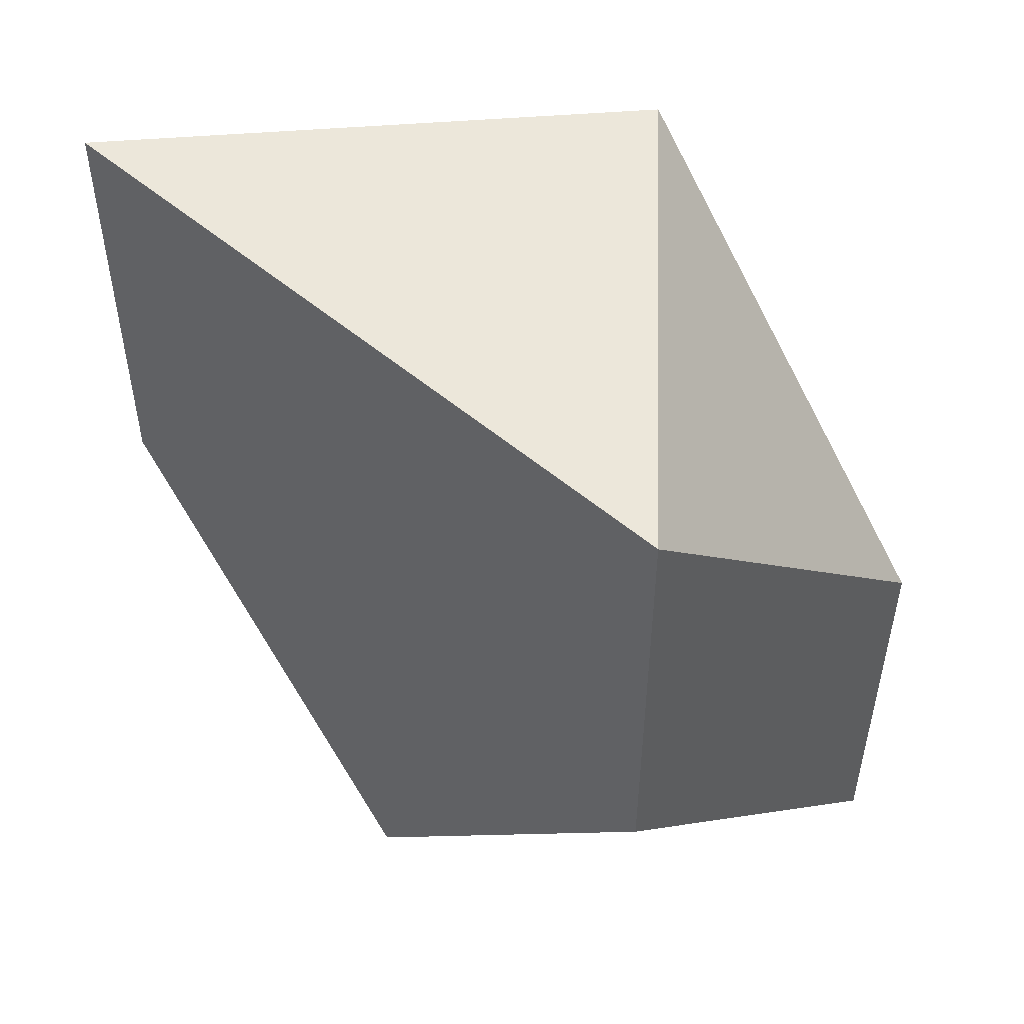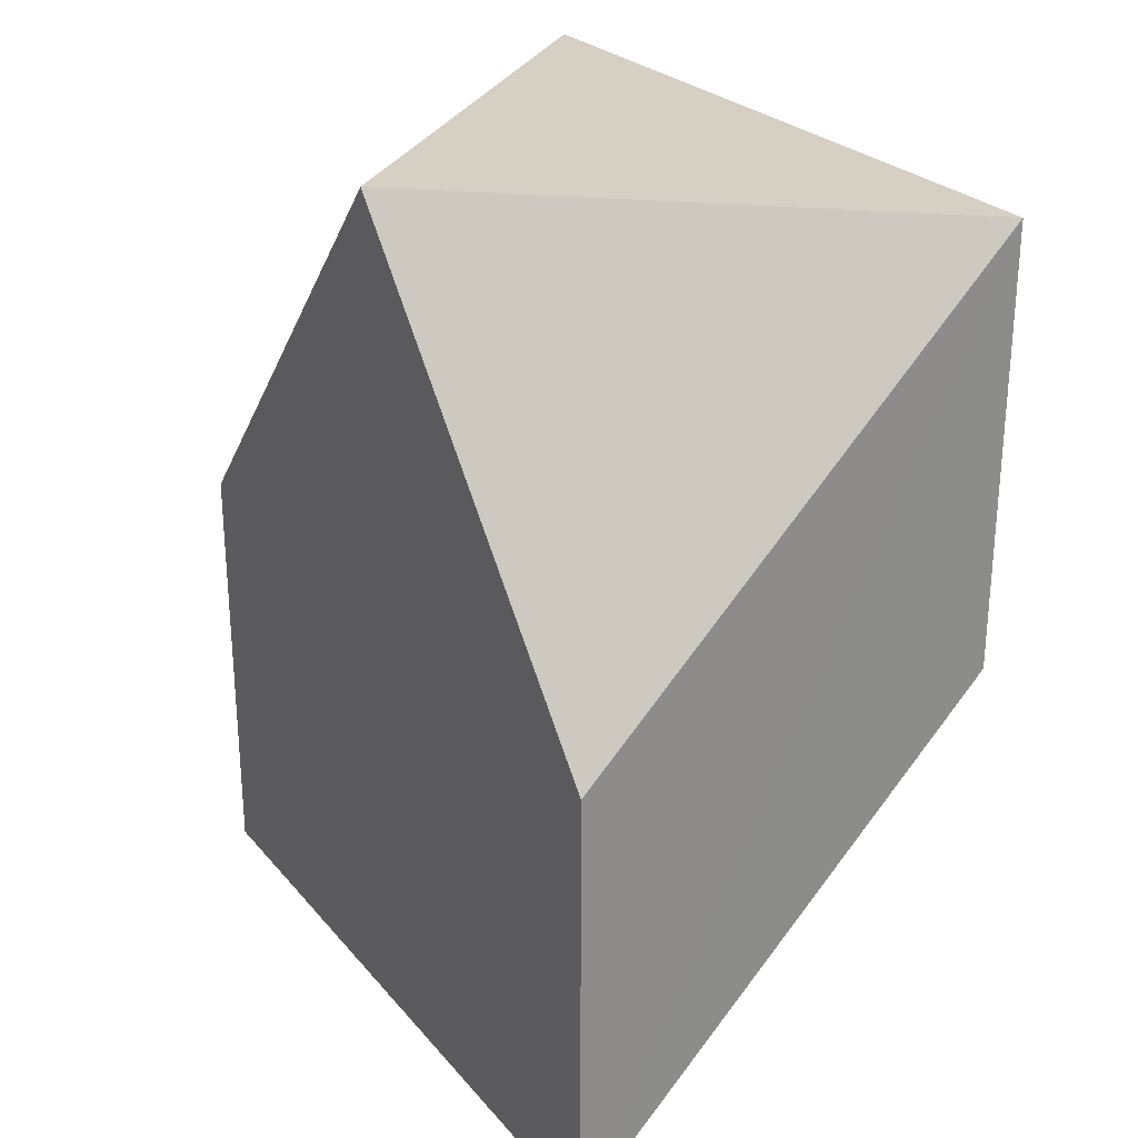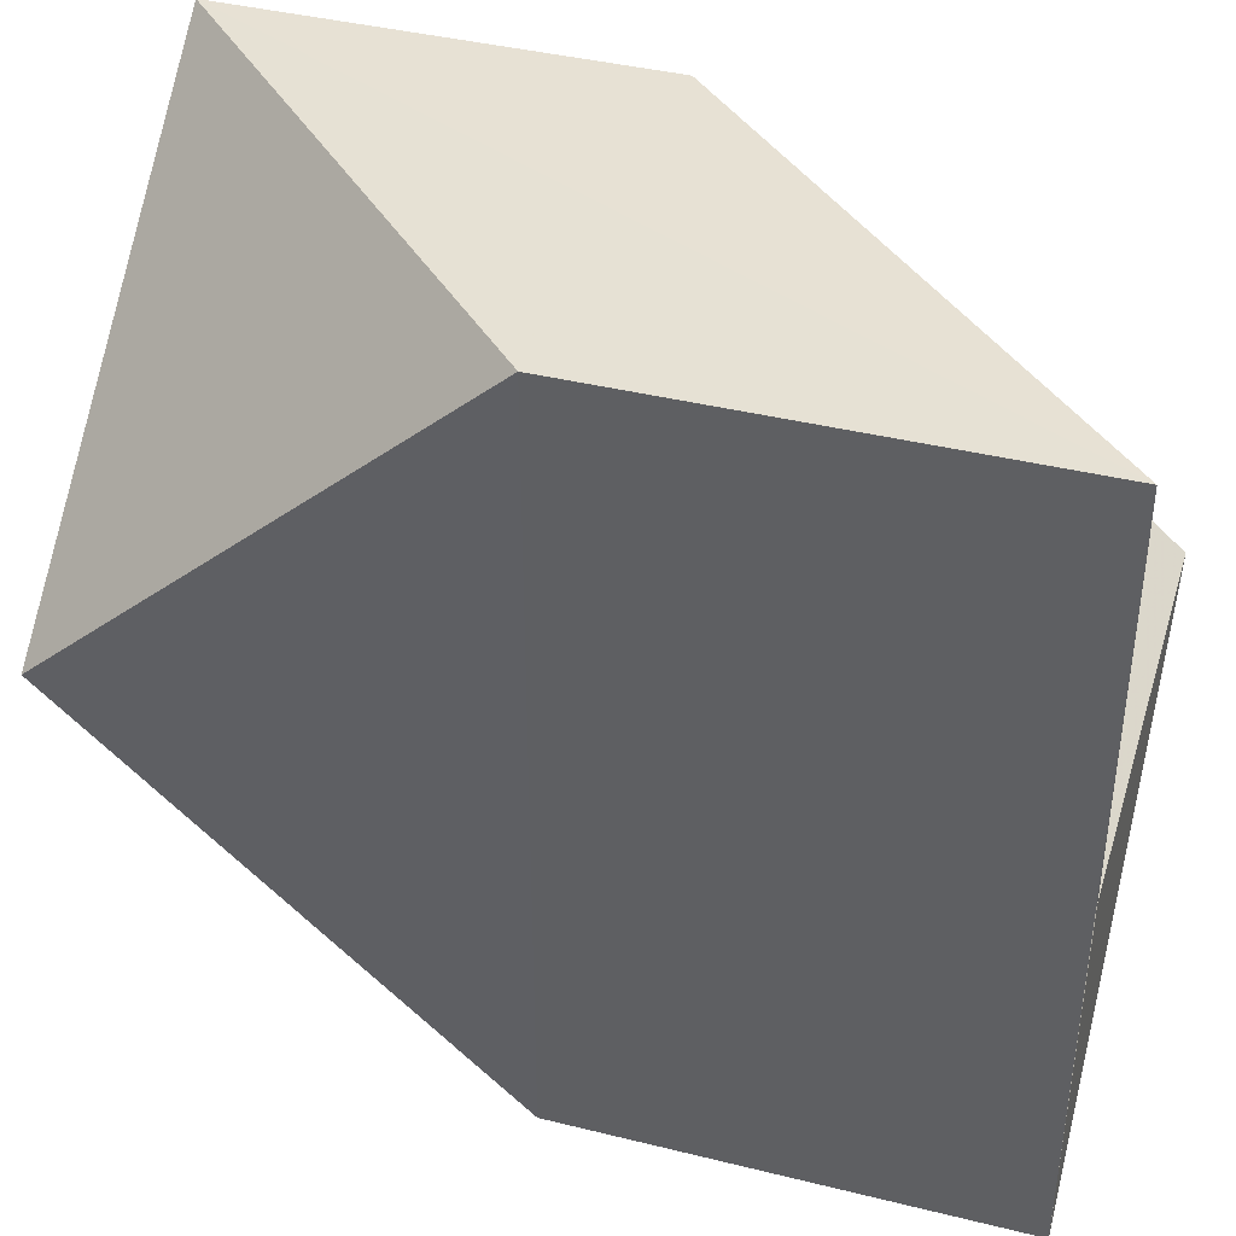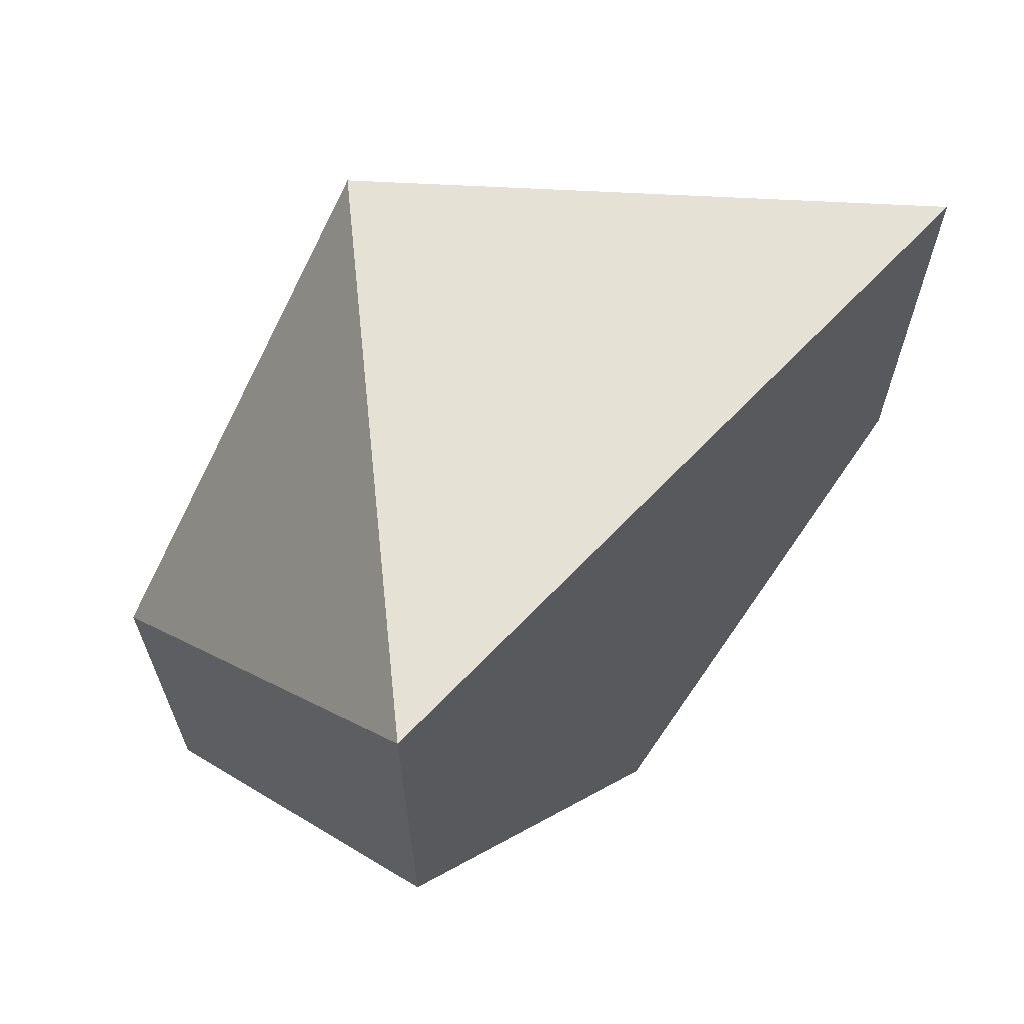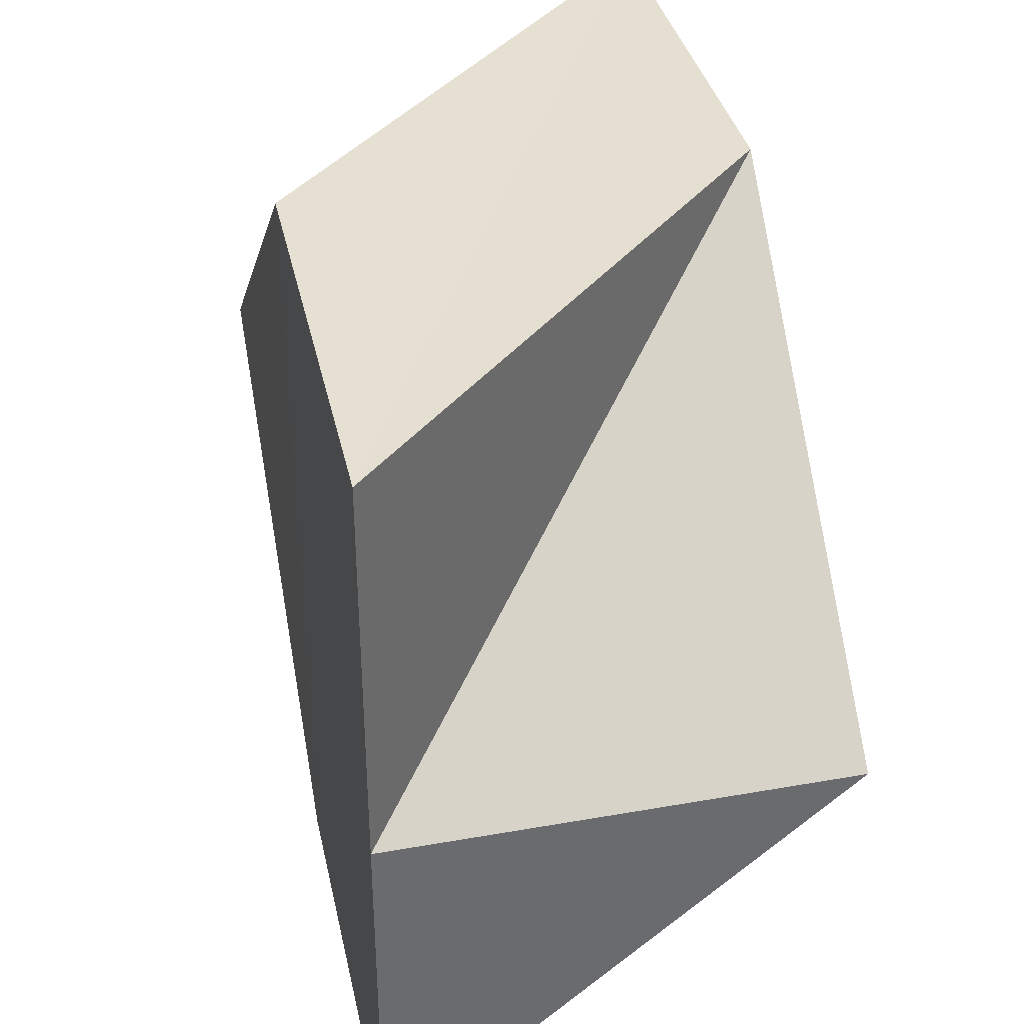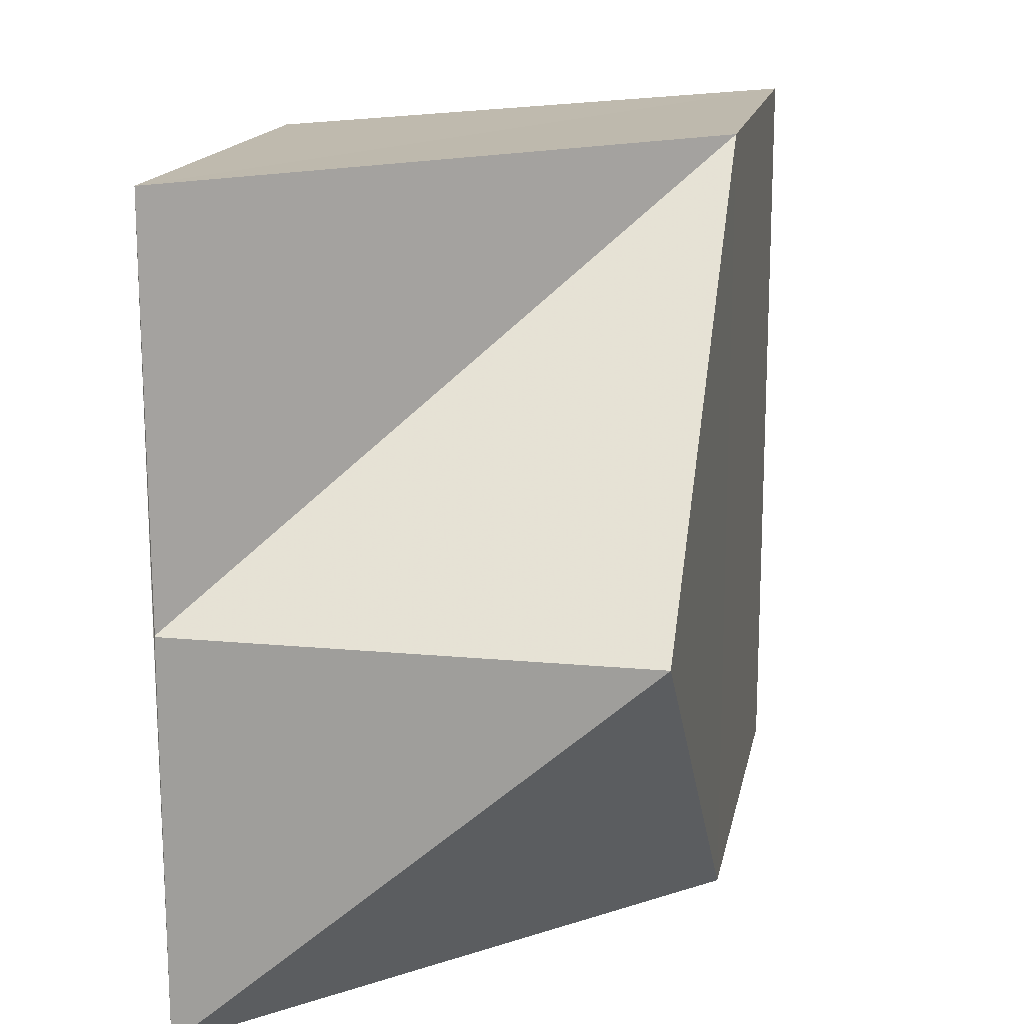
<metadata>
{"format":"obj","ext":"obj","renderer":"f3d","projection":"perspective","resolution":1024,"background":"white","views":[{"elev":49.6,"azim":133.9,"up":"+Y"},{"elev":26.3,"azim":-30.9,"up":"+Y"},{"elev":39.0,"azim":-72.8,"up":"+Z"},{"elev":64.2,"azim":43.6,"up":"+Y"},{"elev":37.1,"azim":-12.2,"up":"+Z"},{"elev":15.6,"azim":11.2,"up":"+Z"}]}
</metadata>
<code>
o 5187
v 2175 1906 8.274
v 2175 1906 8.283
v 2175 1906 8.283
v 2175 1906 8.283
v 2175 1906 8.283
v 2175 1906 8.265
v 2175 1906 8.265
v 2175 1906 8.265
v 2175 1906 8.265
v 2175 1906 8.283
v 2175 1906 8.265
v 2175 1906 8.265
v 2175 1906 8.265
v 2175 1906 8.283
v 2175 1906 8.283
v 2175 1906 8.283
v 2175 1906 8.265
v 2175 1906 8.283
v 2175 1906 8.274
v 2175 1906 8.283
v 2175 1906 8.274
v 2175 1906 8.265
v 2175 1906 8.274
v 2175 1906 8.283
v 2175 1906 8.274
v 2175 1906 8.265
v 2175 1906 8.283
v 2175 1906 8.265
v 2175 1906 8.283
f 1 2 3
f 4 3 5
f 6 2 1
f 1 7 6
f 8 2 9
f 10 11 1
f 7 12 13
f 14 15 16
f 17 15 18
f 19 20 15
f 17 21 19
f 21 17 22
f 22 20 23
f 24 19 25
f 24 26 27
f 17 26 28
f 29 28 26

</code>
